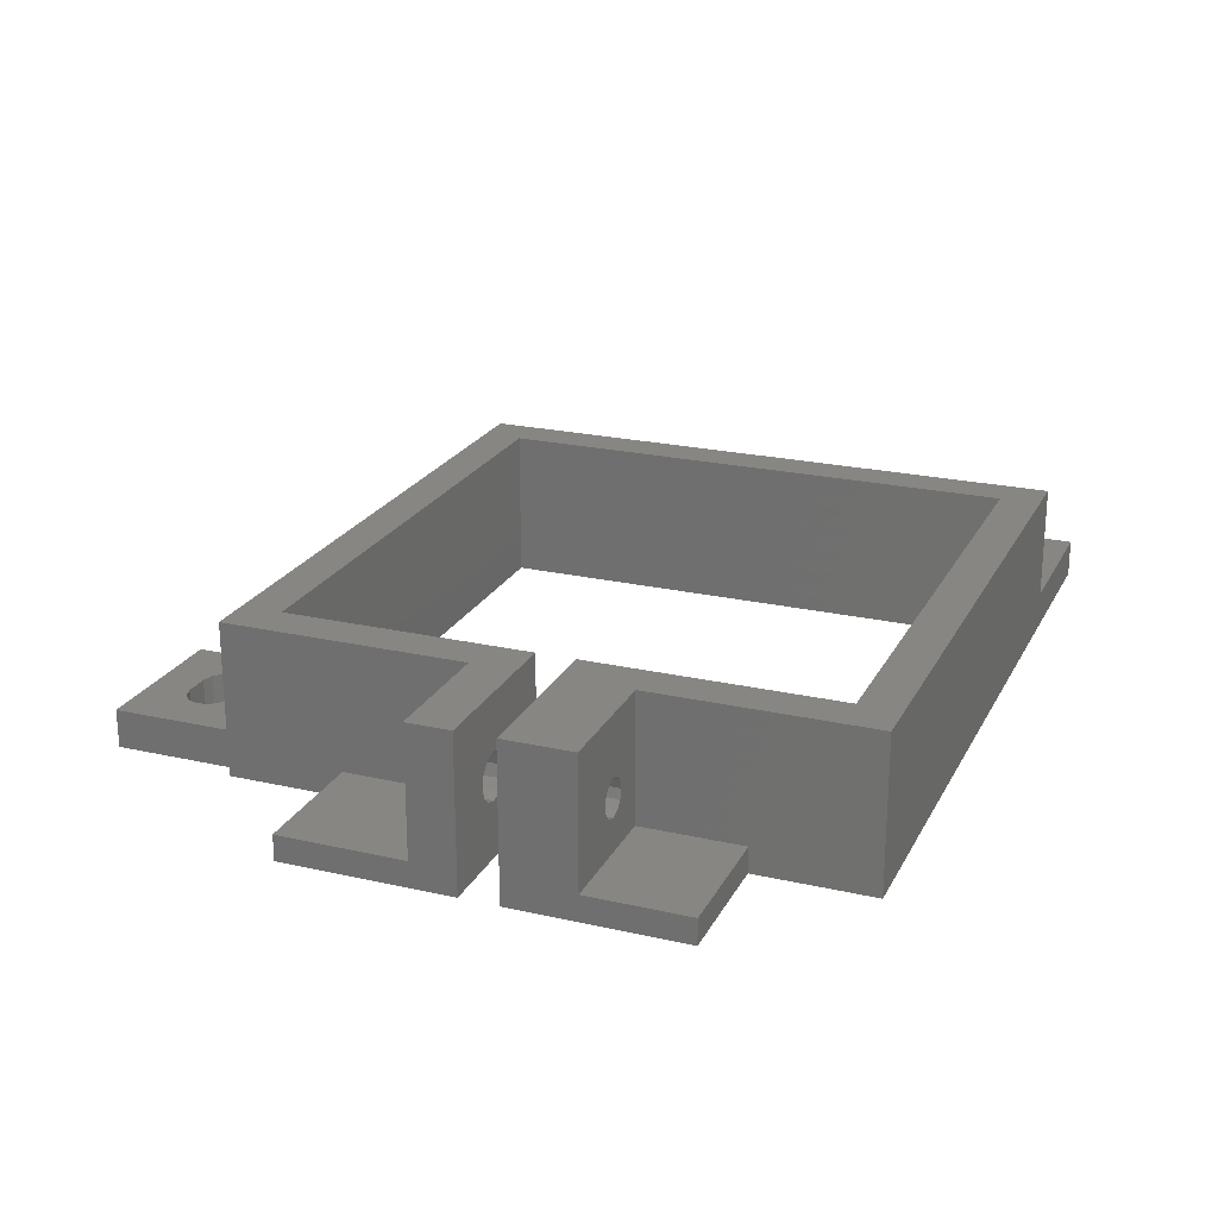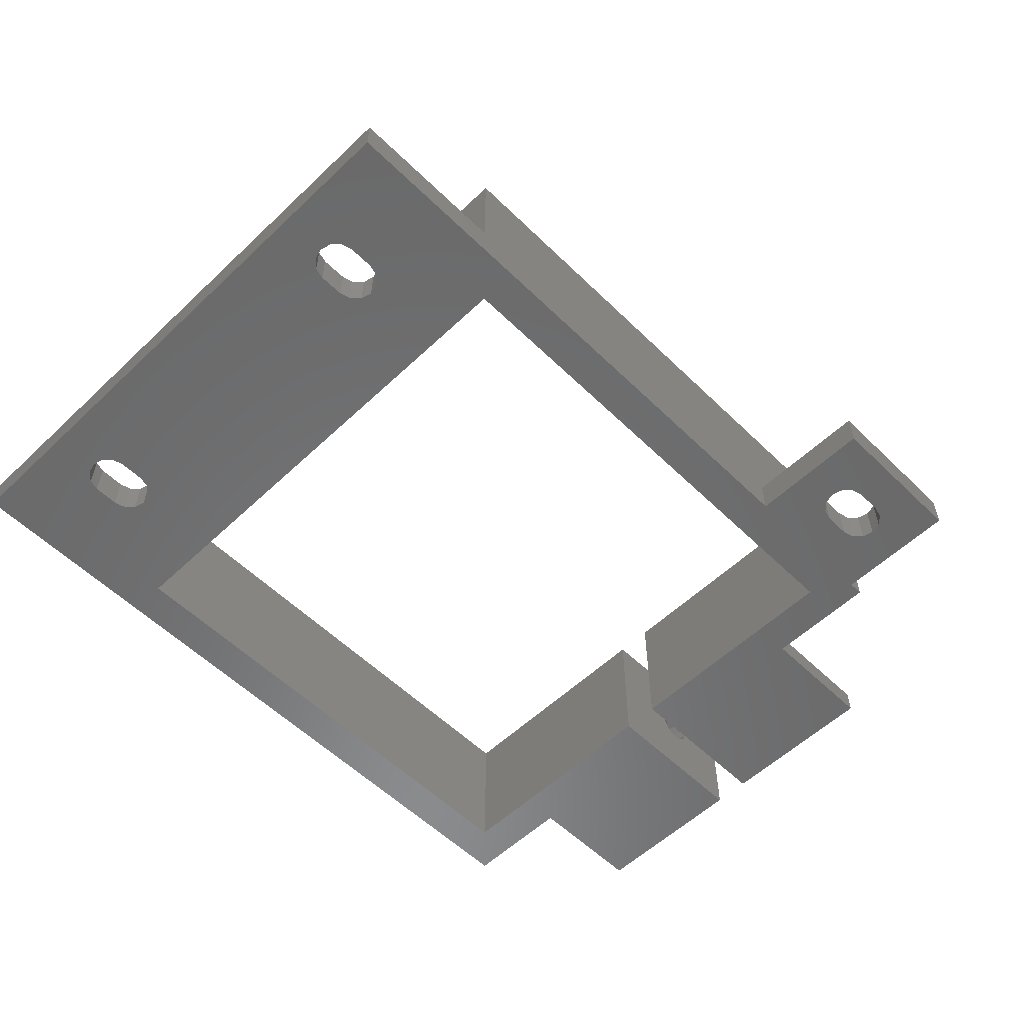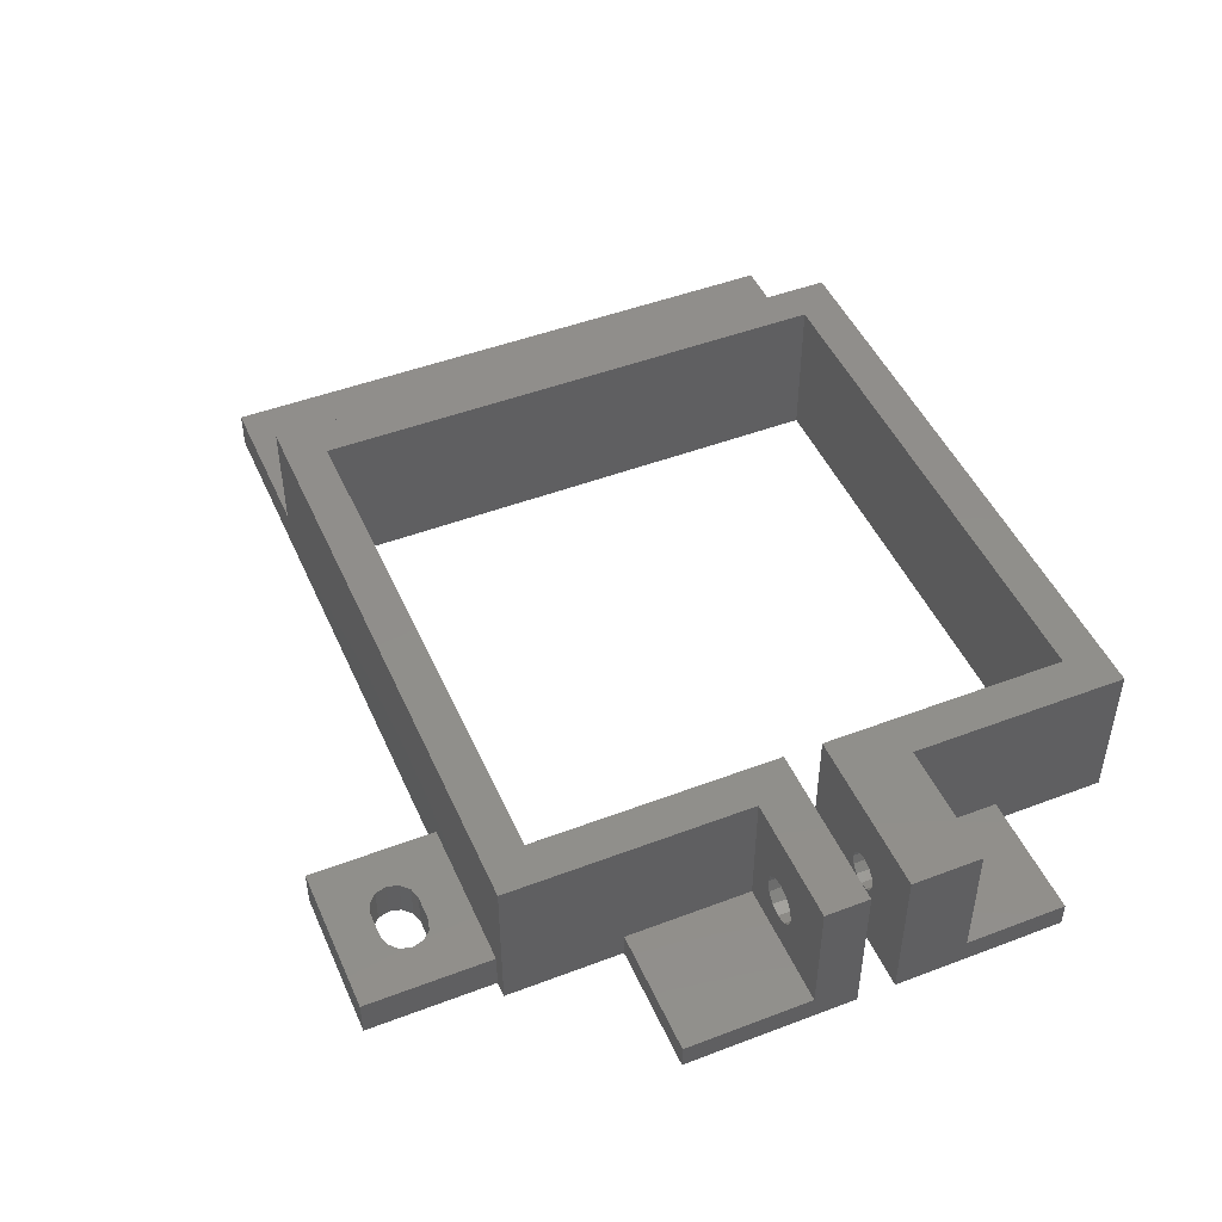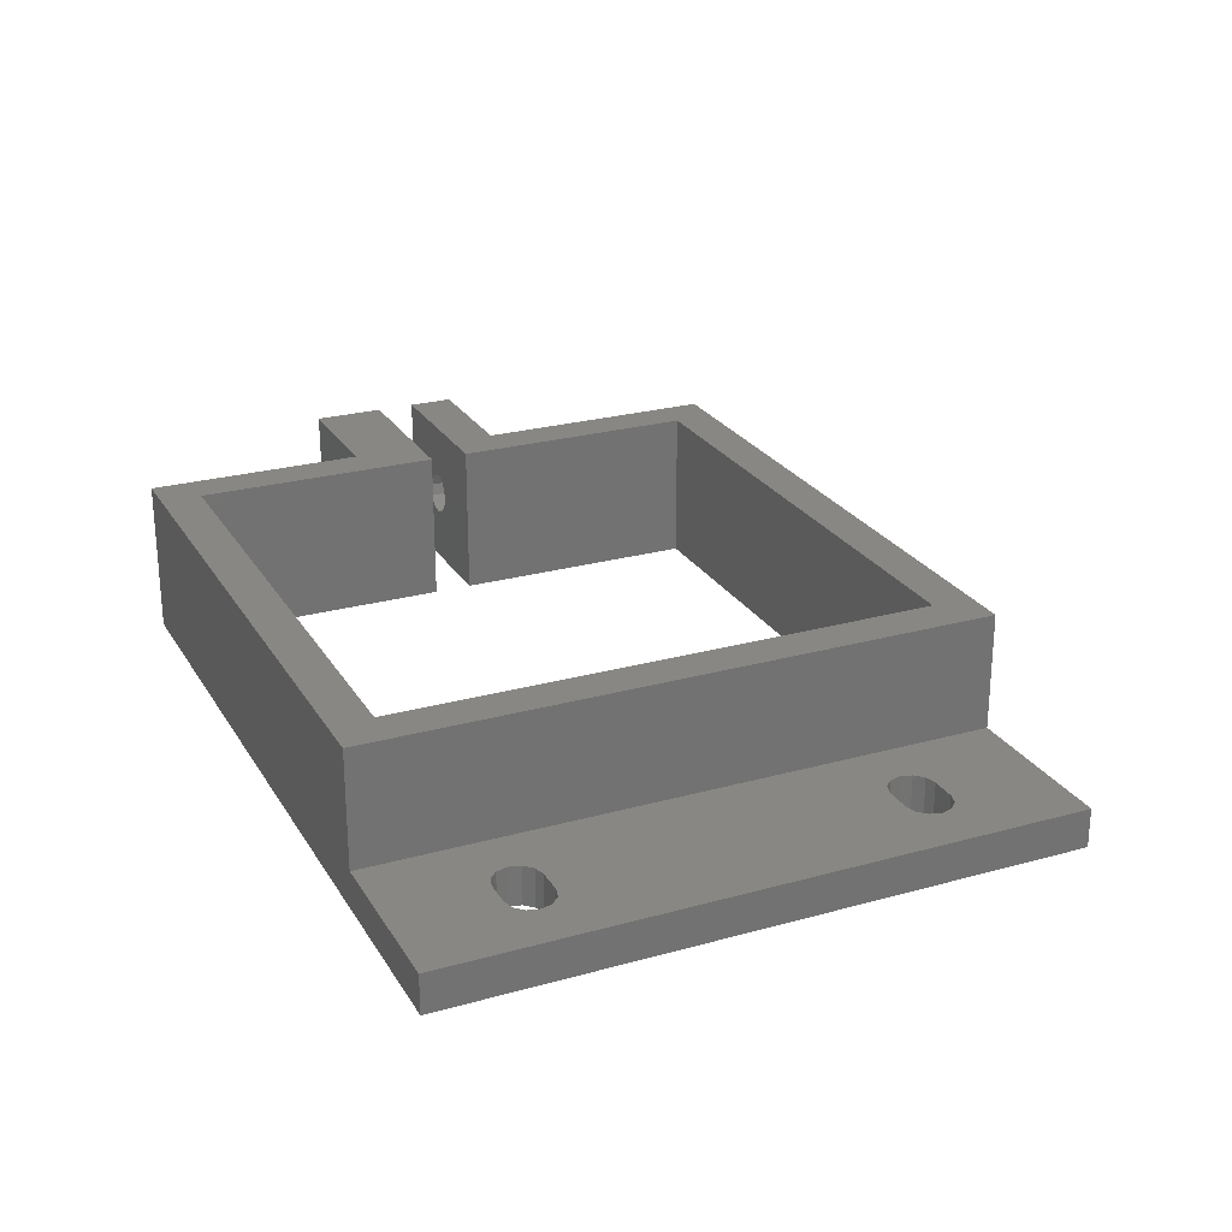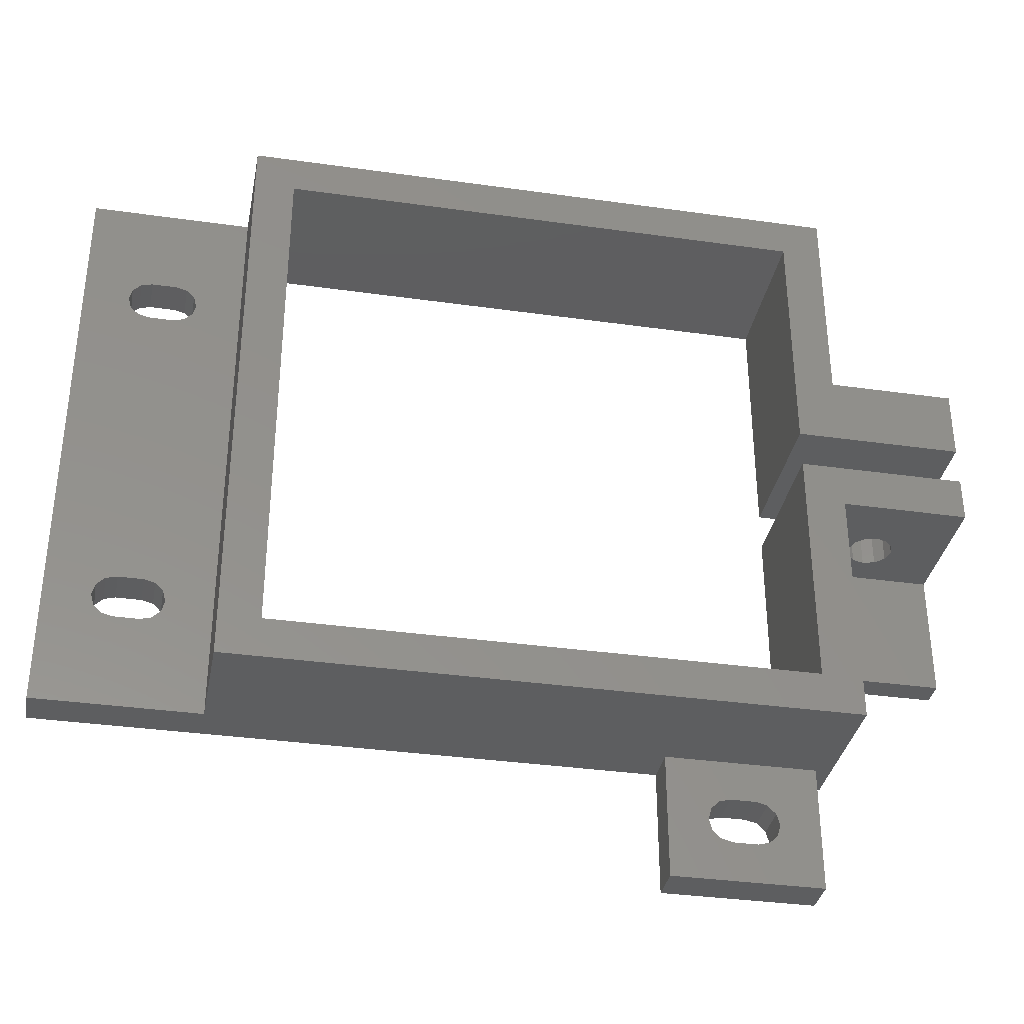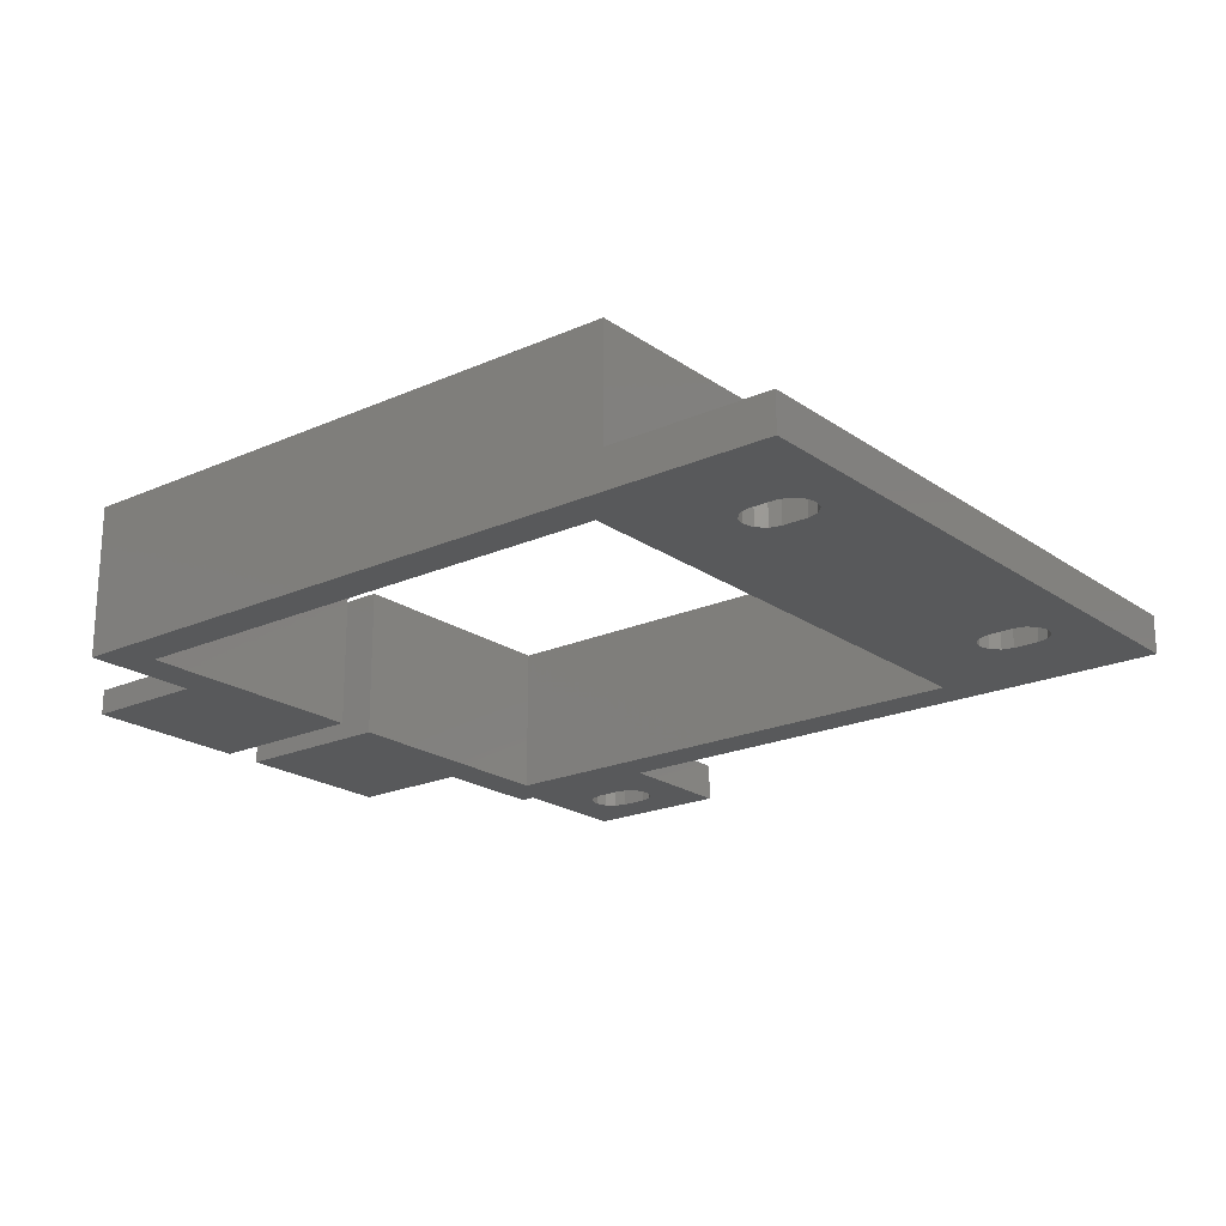
<metadata>
{"format":"stl","ext":"stl","renderer":"f3d","projection":"perspective","resolution":1024,"background":"white","views":[{"elev":22.5,"azim":111.5,"up":"+Z"},{"elev":-56.5,"azim":-45.4,"up":"+Z"},{"elev":47.5,"azim":66.8,"up":"+Z"},{"elev":24.9,"azim":-114.4,"up":"+Z"},{"elev":-35.0,"azim":-10.7,"up":"+Y"},{"elev":-20.7,"azim":-141.2,"up":"+Z"}]}
</metadata>
<code>
# stl→obj: 184 verts, 384 faces
v 53.13 -3.48 15
v 53.13 44.92 24
v 53.13 44.92 15
v 53.13 -3.48 24
v 101.5 44.92 24
v 98.33 41.72 24
v 101.5 27.72 24
v 56.33 41.72 24
v 56.33 -0.2801 24
v 111.5 22.22 24
v 111.5 27.72 24
v 98.33 22.22 24
v 111.5 19.22 24
v 101.5 15.72 24
v 111.5 15.72 24
v 98.33 19.22 24
v 98.33 -0.2801 24
v 101.5 -3.48 24
v 101.5 5.72 14
v 101.5 15.72 14
v 101.5 -3.48 12
v 101.5 5.72 12
v 101.5 35.72 14
v 101.5 44.92 12
v 101.5 27.72 14
v 101.5 35.72 12
v 49.19 34.52 12
v 56.33 41.72 12
v 49.19 6.92 12
v 49.43 35.42 12
v 48.53 7.579 12
v 48.53 33.86 12
v 47.63 7.82 12
v 47.63 33.62 12
v 45.63 7.82 12
v 45.63 33.62 12
v 44.73 7.579 12
v 44.73 33.86 12
v 44.07 6.92 12
v 44.07 34.52 12
v 43.83 6.02 12
v 43.83 35.42 12
v 111.5 22.22 12
v 111.5 35.72 12
v 98.33 22.22 12
v 98.33 41.72 12
v 56.33 -0.2801 12
v 49.19 36.32 12
v 48.53 36.98 12
v 47.63 37.22 12
v 40.13 44.92 12
v 45.63 37.22 12
v 44.73 36.98 12
v 44.07 36.32 12
v 40.13 -3.48 12
v 97.13 -8.48 12
v 100.3 -3.48 12
v 100.3 -13.48 12
v 96.89 -7.58 12
v 96.89 -9.38 12
v 96.23 -10.04 12
v 95.33 -10.28 12
v 93.33 -10.28 12
v 88.33 -13.48 12
v 91.77 -9.38 12
v 91.53 -8.48 12
v 92.43 -10.04 12
v 98.33 -0.2801 12
v 111.5 19.22 12
v 111.5 5.72 12
v 98.33 19.22 12
v 96.23 -6.921 12
v 95.33 -6.68 12
v 93.33 -6.68 12
v 88.33 -3.48 12
v 92.43 -6.921 12
v 91.77 -7.58 12
v 49.43 6.02 12
v 49.19 5.12 12
v 48.53 4.461 12
v 47.63 4.22 12
v 45.63 4.22 12
v 44.07 5.12 12
v 44.73 4.461 12
v 88.33 -3.48 15
v 100.3 -3.48 15
v 40.13 -3.48 15
v 40.13 44.92 15
v 49.19 34.52 15
v 49.43 6.02 15
v 49.43 35.42 15
v 49.19 6.92 15
v 48.53 33.86 15
v 48.53 7.579 15
v 47.63 33.62 15
v 47.63 7.82 15
v 45.63 33.62 15
v 45.63 7.82 15
v 44.73 33.86 15
v 44.73 7.579 15
v 44.07 34.52 15
v 44.07 6.92 15
v 43.83 35.42 15
v 43.83 6.02 15
v 49.19 36.32 15
v 48.53 36.98 15
v 47.63 37.22 15
v 45.63 37.22 15
v 44.07 36.32 15
v 44.73 36.98 15
v 49.19 5.12 15
v 48.53 4.461 15
v 47.63 4.22 15
v 45.63 4.22 15
v 44.73 4.461 15
v 44.07 5.12 15
v 88.33 -13.48 15
v 97.13 -8.48 15
v 100.3 -13.48 15
v 96.89 -7.58 15
v 96.23 -6.921 15
v 95.33 -6.68 15
v 93.33 -6.68 15
v 91.77 -7.58 15
v 91.53 -8.48 15
v 92.43 -6.921 15
v 96.89 -9.38 15
v 96.23 -10.04 15
v 95.33 -10.28 15
v 93.33 -10.28 15
v 92.43 -10.04 15
v 91.77 -9.38 15
v 111.5 15.72 14
v 111.5 5.72 14
v 111.5 27.72 14
v 111.5 35.72 14
v 105.5 15.72 19.8
v 104.6 15.72 19.56
v 104 15.72 18.9
v 103.7 15.72 18
v 104.6 15.72 16.44
v 105.5 15.72 16.2
v 104 15.72 17.1
v 106.4 15.72 19.56
v 107.1 15.72 18.9
v 107.3 15.72 18
v 107.1 15.72 17.1
v 106.4 15.72 16.44
v 105.5 27.72 19.45
v 106.3 27.72 19.26
v 106.8 27.72 18.73
v 107 27.72 18
v 106.3 27.72 16.74
v 105.5 27.72 16.55
v 106.8 27.72 17.27
v 104.8 27.72 19.26
v 104.3 27.72 18.73
v 104.1 27.72 18
v 104.3 27.72 17.27
v 104.8 27.72 16.74
v 107.1 19.22 18.9
v 107.3 19.22 18
v 103.7 19.22 18
v 104 19.22 18.9
v 105.5 19.22 19.8
v 104.6 19.22 19.56
v 106.4 19.22 19.56
v 107.1 19.22 17.1
v 106.4 19.22 16.44
v 104 19.22 17.1
v 104.6 19.22 16.44
v 105.5 19.22 16.2
v 107 22.22 18
v 106.8 22.22 18.73
v 104.3 22.22 18.73
v 104.1 22.22 18
v 105.5 22.22 19.45
v 106.3 22.22 19.26
v 104.8 22.22 19.26
v 106.3 22.22 16.74
v 105.5 22.22 16.55
v 104.8 22.22 16.74
v 104.3 22.22 17.27
v 106.8 22.22 17.27
f 1 2 3
f 2 1 4
f 5 6 7
f 5 8 6
f 8 2 9
f 2 8 5
f 7 10 11
f 7 12 10
f 12 7 6
f 13 14 15
f 16 14 13
f 17 14 16
f 14 17 18
f 9 18 17
f 9 4 18
f 4 9 2
f 14 19 20
f 18 19 14
f 21 19 18
f 19 21 22
f 5 23 24
f 7 23 5
f 23 7 25
f 24 23 26
f 27 28 29
f 28 27 30
f 31 27 29
f 31 32 27
f 33 32 31
f 33 34 32
f 35 34 33
f 35 36 34
f 37 36 35
f 37 38 36
f 39 38 37
f 39 40 38
f 41 40 39
f 40 41 42
f 43 26 44
f 45 26 43
f 46 26 45
f 26 46 24
f 28 24 46
f 47 29 28
f 48 28 30
f 49 28 48
f 50 28 49
f 51 50 52
f 51 52 53
f 28 51 24
f 50 51 28
f 54 51 53
f 42 51 54
f 51 42 55
f 56 57 58
f 59 57 56
f 58 60 56
f 58 61 60
f 58 62 61
f 58 63 62
f 64 63 58
f 65 64 66
f 67 64 65
f 63 64 67
f 68 21 57
f 22 69 70
f 21 68 22
f 22 71 69
f 71 22 68
f 72 57 59
f 57 72 68
f 73 68 72
f 74 68 73
f 75 74 76
f 75 76 77
f 75 66 64
f 66 75 77
f 74 75 68
f 75 47 68
f 29 47 78
f 47 79 78
f 47 80 79
f 47 81 80
f 55 81 47
f 81 55 82
f 41 55 42
f 83 55 41
f 84 55 83
f 82 55 84
f 55 47 75
f 85 4 1
f 4 85 18
f 86 18 85
f 21 86 57
f 86 21 18
f 55 1 87
f 75 1 55
f 1 75 85
f 5 3 2
f 24 3 5
f 51 3 24
f 3 51 88
f 55 88 51
f 88 55 87
f 89 90 91
f 89 92 90
f 93 92 89
f 93 94 92
f 95 94 93
f 95 96 94
f 97 96 95
f 97 98 96
f 99 98 97
f 99 100 98
f 101 100 99
f 101 102 100
f 103 102 101
f 102 103 104
f 3 91 1
f 3 105 91
f 3 106 105
f 3 107 106
f 3 108 107
f 88 108 3
f 103 88 104
f 109 88 103
f 110 88 109
f 108 88 110
f 90 1 91
f 111 1 90
f 112 1 111
f 113 1 112
f 114 1 113
f 87 114 115
f 114 87 1
f 116 87 115
f 104 87 116
f 87 104 88
f 64 85 75
f 85 64 117
f 86 118 119
f 86 120 118
f 86 121 120
f 86 122 121
f 86 123 122
f 85 123 86
f 124 85 125
f 126 85 124
f 123 85 126
f 127 119 118
f 128 119 127
f 129 119 128
f 130 119 129
f 117 130 131
f 117 125 85
f 130 117 119
f 132 117 131
f 125 117 132
f 119 57 86
f 57 119 58
f 64 119 117
f 119 64 58
f 133 13 15
f 13 133 69
f 70 133 134
f 133 70 69
f 11 10 135
f 135 44 136
f 135 43 44
f 43 135 10
f 14 137 15
f 14 138 137
f 14 139 138
f 14 140 139
f 20 140 14
f 141 20 142
f 143 20 141
f 140 20 143
f 144 15 137
f 145 15 144
f 146 15 145
f 133 146 147
f 133 142 20
f 146 133 15
f 148 133 147
f 142 133 148
f 11 149 7
f 11 150 149
f 11 151 150
f 11 152 151
f 135 152 11
f 153 135 154
f 155 135 153
f 152 135 155
f 156 7 149
f 157 7 156
f 158 7 157
f 25 158 159
f 25 154 135
f 158 25 7
f 160 25 159
f 154 25 160
f 20 134 133
f 134 20 19
f 23 135 136
f 135 23 25
f 44 23 136
f 23 44 26
f 22 134 19
f 134 22 70
f 146 161 162
f 161 146 145
f 139 163 164
f 163 139 140
f 138 165 137
f 165 138 166
f 145 167 161
f 167 145 144
f 138 164 166
f 164 138 139
f 137 167 144
f 167 137 165
f 148 168 169
f 168 148 147
f 147 162 168
f 162 147 146
f 140 170 163
f 170 140 143
f 143 171 170
f 171 143 141
f 172 148 169
f 148 172 142
f 171 142 172
f 142 171 141
f 173 151 152
f 151 173 174
f 175 158 157
f 158 175 176
f 177 150 178
f 150 177 149
f 174 150 151
f 150 174 178
f 179 149 177
f 149 179 156
f 154 180 153
f 180 154 181
f 160 181 154
f 181 160 182
f 176 159 158
f 159 176 183
f 179 157 156
f 157 179 175
f 183 160 159
f 160 183 182
f 180 155 153
f 155 180 184
f 184 152 155
f 152 184 173
f 48 106 49
f 106 48 105
f 50 106 107
f 106 50 49
f 53 108 110
f 108 53 52
f 36 99 97
f 99 36 38
f 30 105 48
f 105 30 91
f 52 107 108
f 107 52 50
f 27 93 89
f 93 27 32
f 32 95 93
f 95 32 34
f 34 97 95
f 97 34 36
f 103 54 109
f 54 103 42
f 101 42 103
f 42 101 40
f 109 53 110
f 53 109 54
f 27 91 30
f 91 27 89
f 99 40 101
f 40 99 38
f 31 92 94
f 92 31 29
f 116 41 104
f 41 116 83
f 79 90 78
f 90 79 111
f 35 96 98
f 96 35 33
f 102 37 100
f 37 102 39
f 82 115 114
f 115 82 84
f 79 112 111
f 112 79 80
f 81 114 113
f 114 81 82
f 104 39 102
f 39 104 41
f 115 83 116
f 83 115 84
f 80 113 112
f 113 80 81
f 78 92 29
f 92 78 90
f 33 94 96
f 94 33 31
f 37 98 100
f 98 37 35
f 9 28 8
f 28 9 47
f 45 6 46
f 6 45 12
f 68 16 71
f 16 68 17
f 28 6 8
f 6 28 46
f 68 9 17
f 9 68 47
f 13 165 16
f 13 167 165
f 13 161 167
f 13 162 161
f 69 162 13
f 169 69 172
f 168 69 169
f 162 69 168
f 166 16 165
f 164 16 166
f 163 16 164
f 71 163 170
f 71 172 69
f 163 71 16
f 171 71 170
f 172 71 171
f 12 177 10
f 12 179 177
f 12 175 179
f 12 176 175
f 45 176 12
f 182 45 181
f 183 45 182
f 176 45 183
f 178 10 177
f 174 10 178
f 173 10 174
f 43 173 184
f 43 181 45
f 173 43 10
f 180 43 184
f 181 43 180
f 56 120 59
f 120 56 118
f 72 120 121
f 120 72 59
f 61 129 128
f 129 61 62
f 125 77 124
f 77 125 66
f 60 118 56
f 118 60 127
f 74 122 123
f 122 74 73
f 63 131 130
f 131 63 67
f 62 130 129
f 130 62 63
f 60 128 127
f 128 60 61
f 73 121 122
f 121 73 72
f 124 76 126
f 76 124 77
f 76 123 126
f 123 76 74
f 131 65 132
f 65 131 67
f 132 66 125
f 66 132 65

</code>
